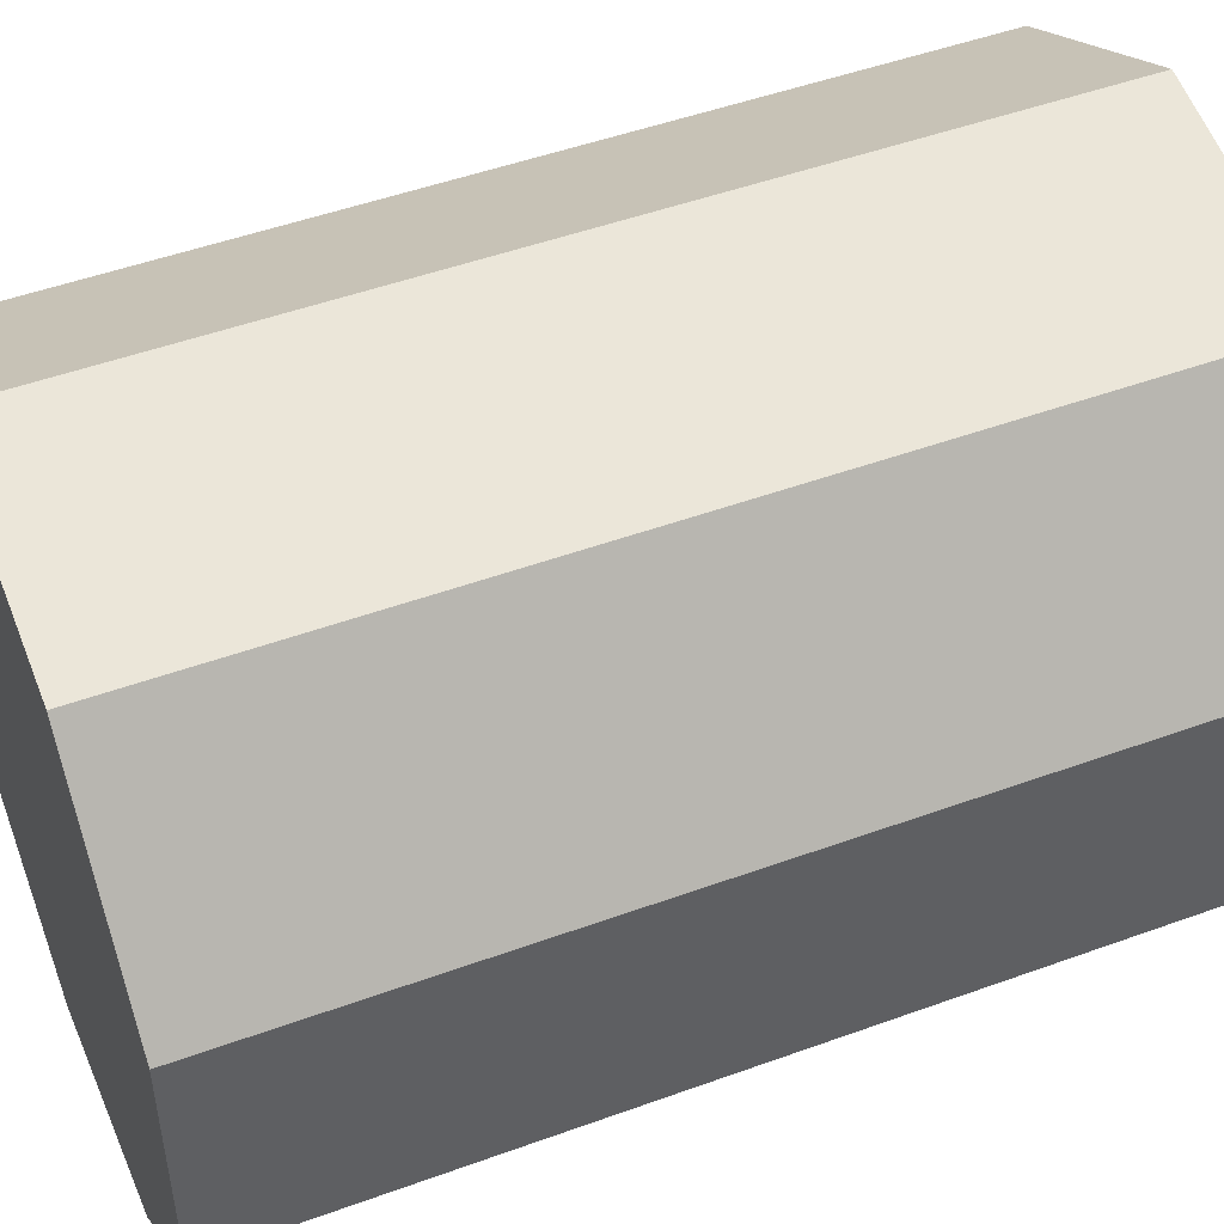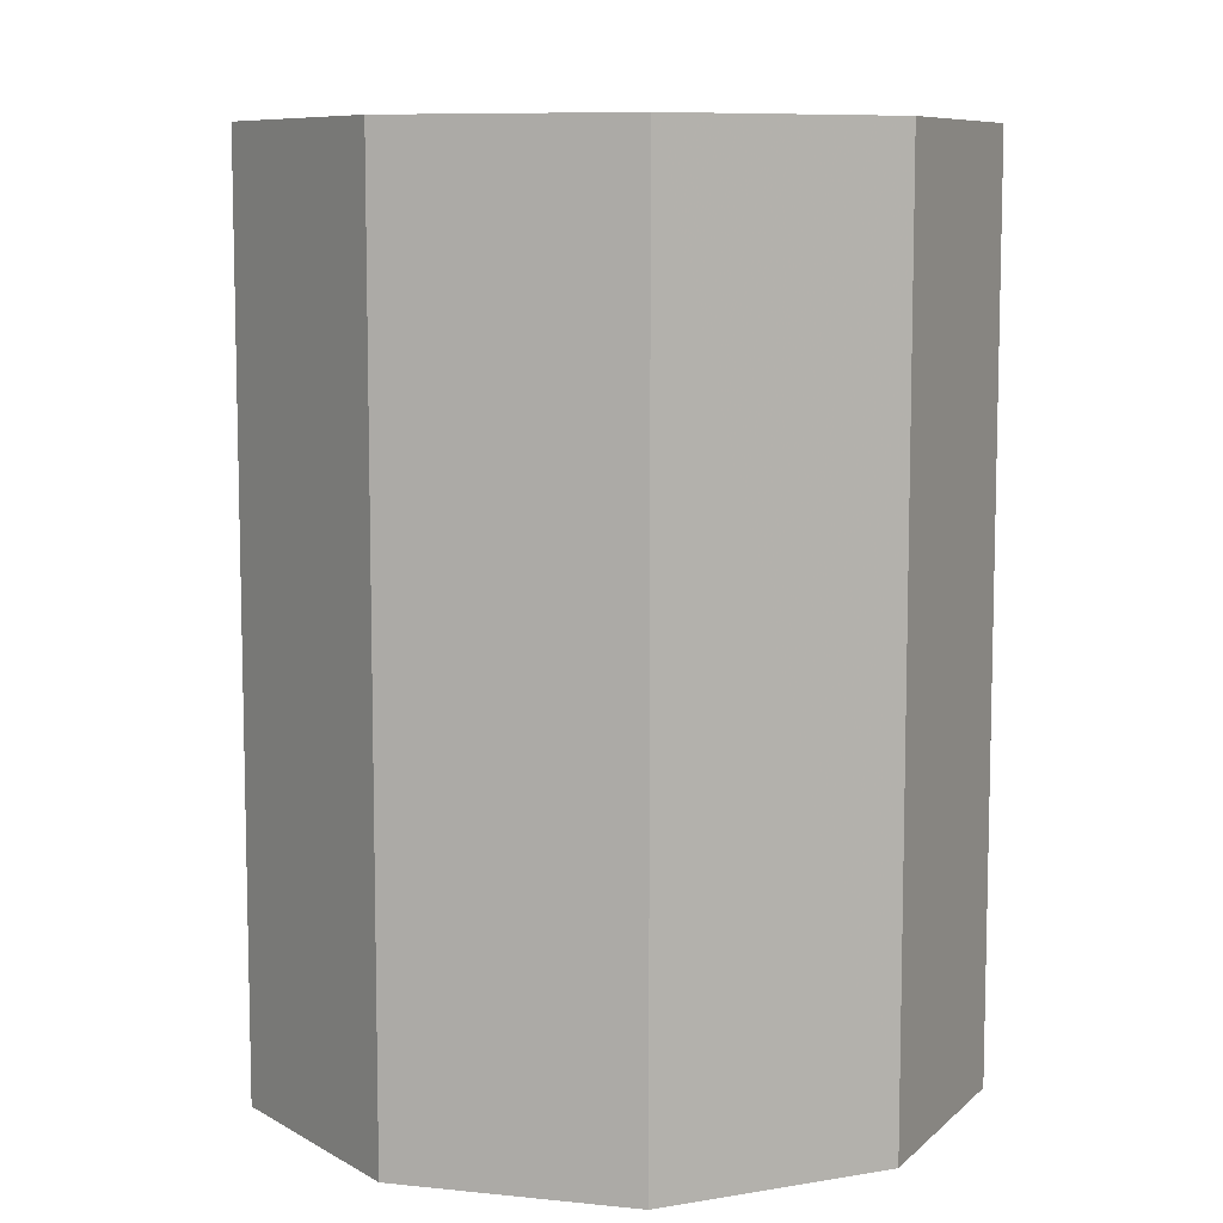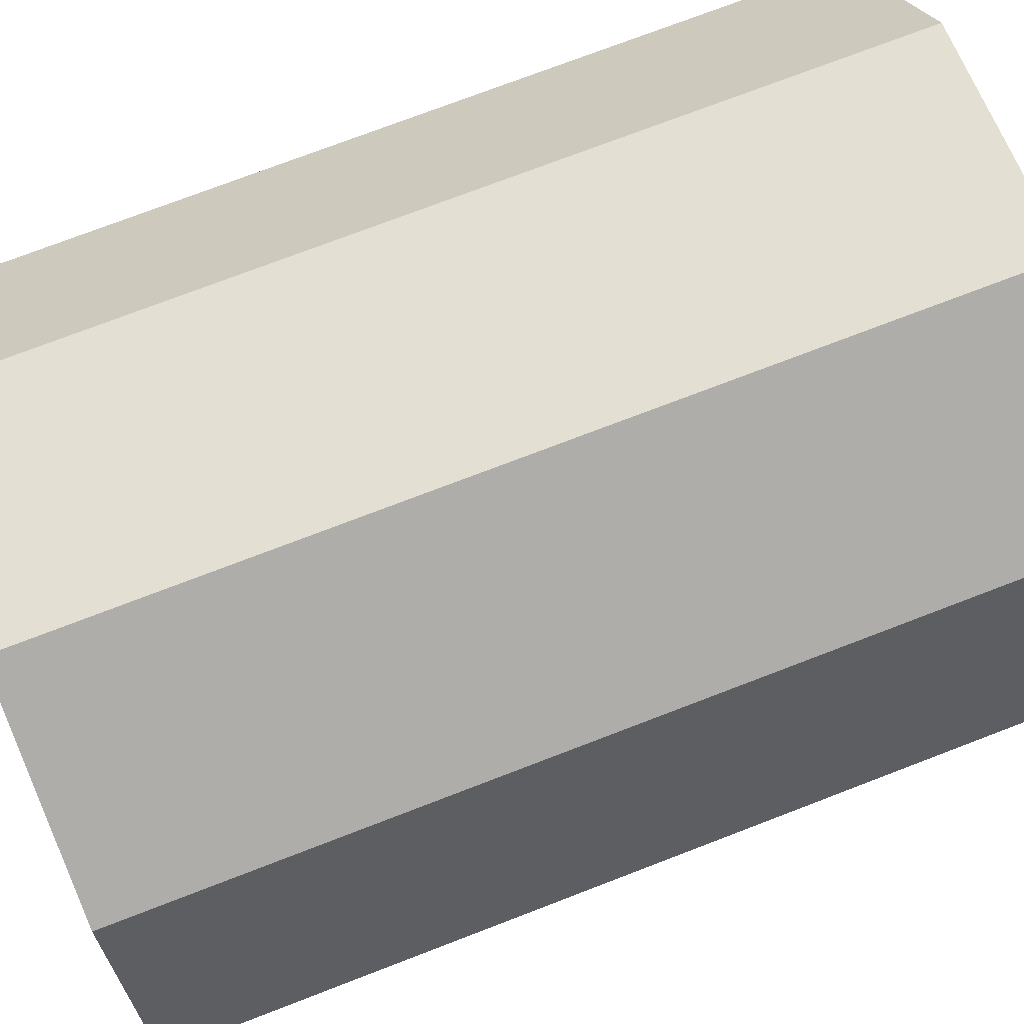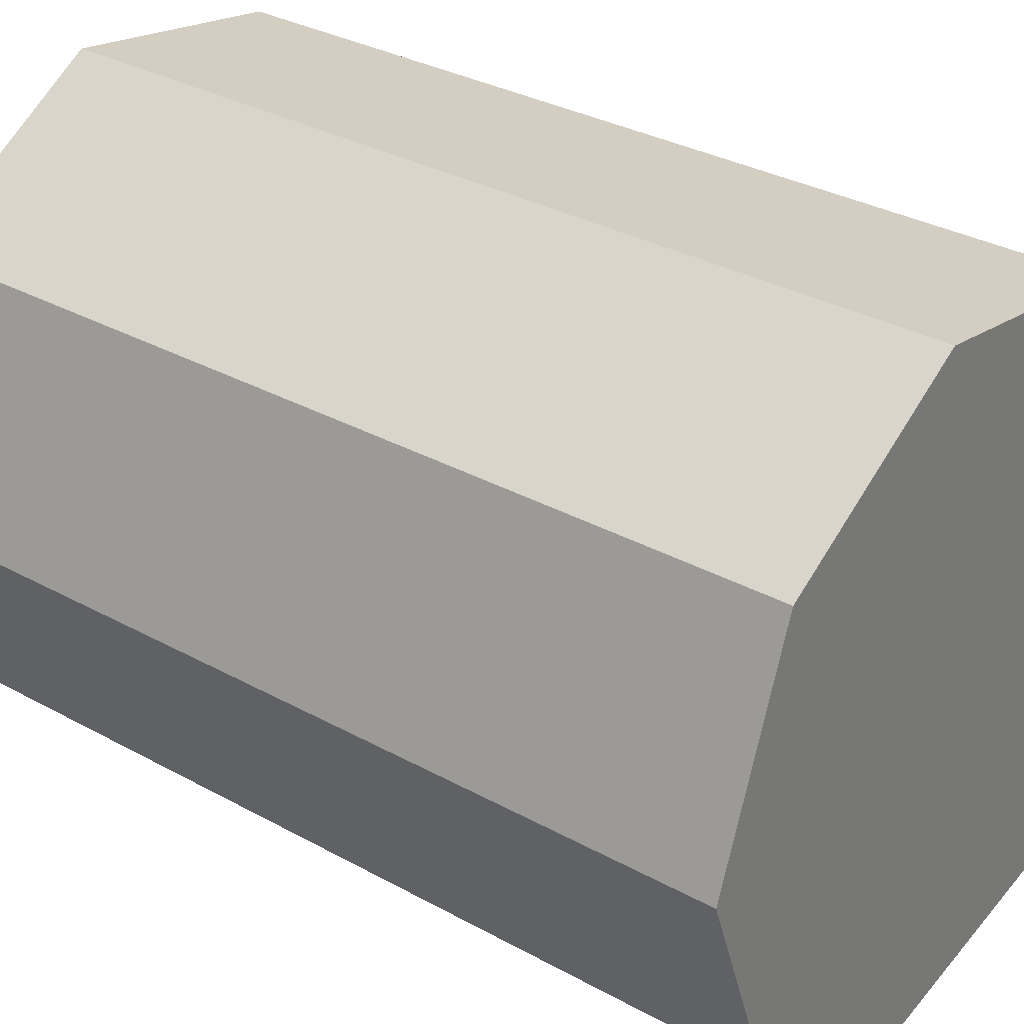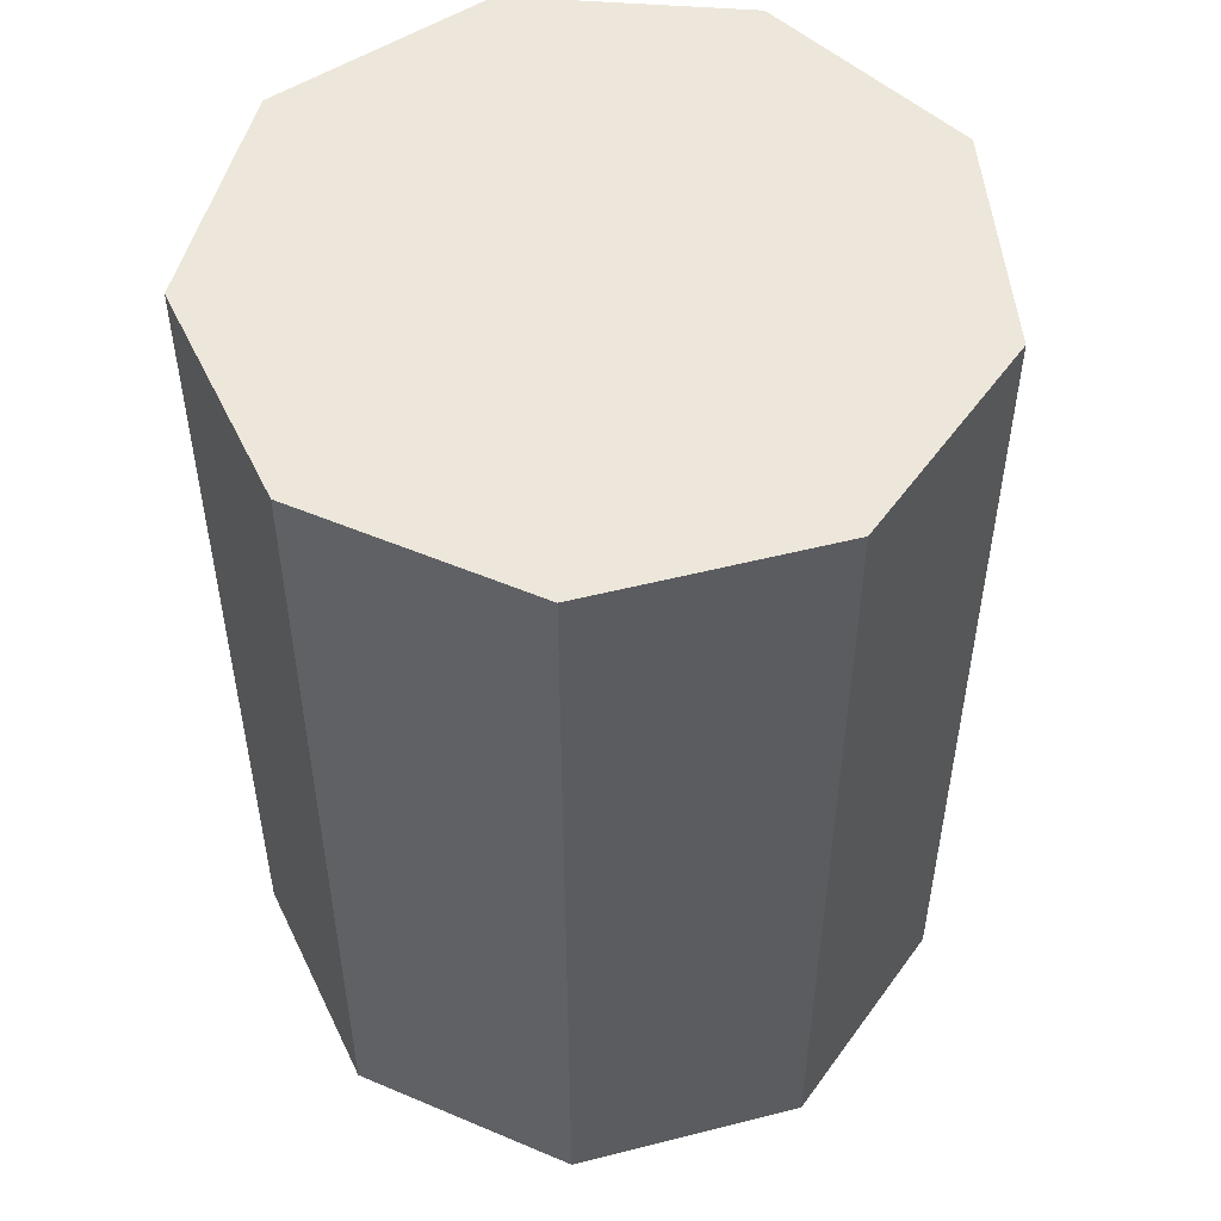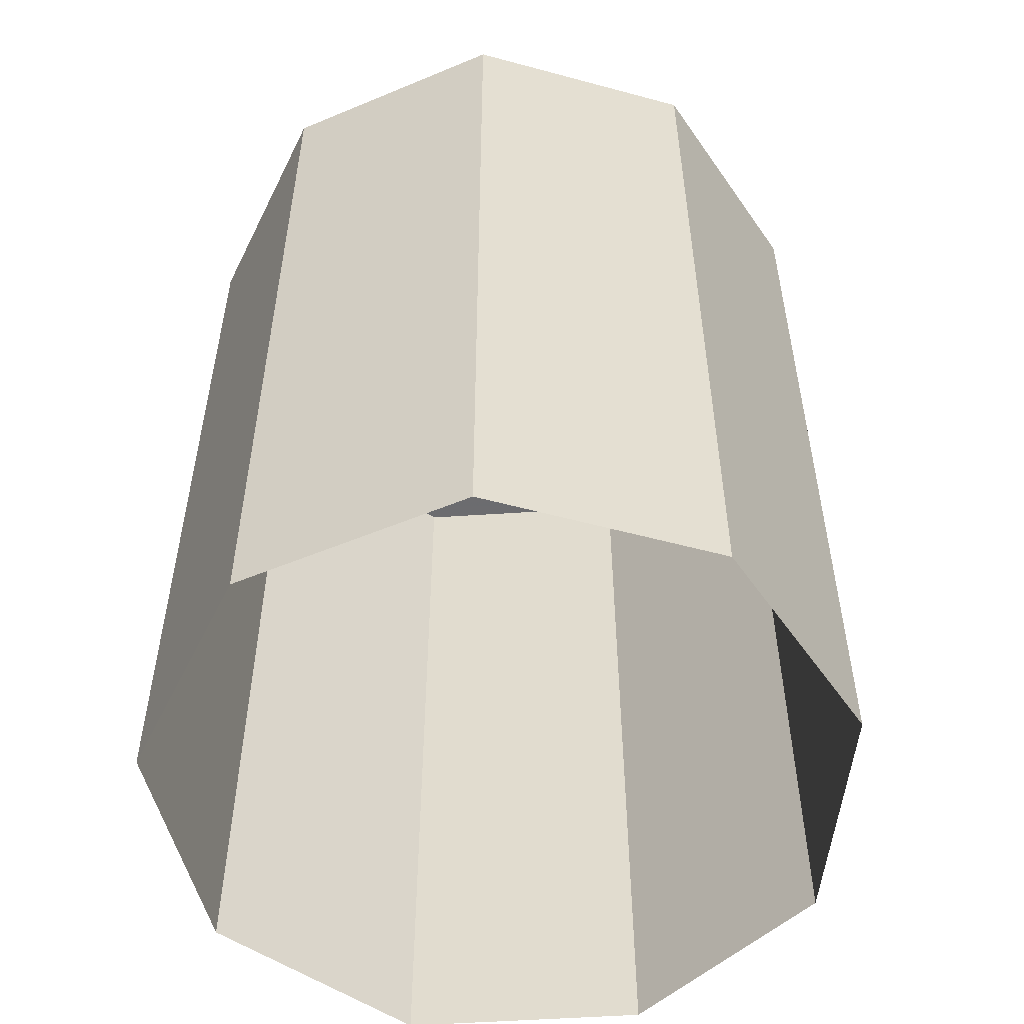
<metadata>
{"format":"obj","ext":"obj","renderer":"f3d","projection":"perspective","resolution":1024,"background":"white","views":[{"elev":49.3,"azim":68.1,"up":"+Y"},{"elev":8.6,"azim":65.5,"up":"+Z"},{"elev":74.7,"azim":-111.0,"up":"+Y"},{"elev":32.4,"azim":-52.4,"up":"+Y"},{"elev":51.9,"azim":-165.4,"up":"+Z"},{"elev":-53.8,"azim":-166.1,"up":"+Z"}]}
</metadata>
<code>
v -1.281e+04 -3.412e+04 38.61
v -1.281e+04 -3.412e+04 38.61
v -1.281e+04 -3.412e+04 38.61
v -1.281e+04 -3.412e+04 38.61
v -1.281e+04 -3.412e+04 38.61
v -1.281e+04 -3.412e+04 38.61
v -1.281e+04 -3.412e+04 38.61
v -1.281e+04 -3.412e+04 38.61
v -1.281e+04 -3.412e+04 38.61
v -1.281e+04 -3.412e+04 44.36
v -1.281e+04 -3.412e+04 44.36
v -1.281e+04 -3.412e+04 44.36
v -1.281e+04 -3.412e+04 44.36
v -1.281e+04 -3.412e+04 44.36
v -1.281e+04 -3.412e+04 44.36
v -1.281e+04 -3.412e+04 44.36
v -1.281e+04 -3.412e+04 44.36
v -1.281e+04 -3.412e+04 44.36
f 1 2 3
f 4 2 1
f 3 5 6
f 5 7 8
f 1 3 9
f 9 3 6
f 6 5 8
f 10 11 12
f 13 14 10
f 11 15 12
f 16 14 13
f 15 17 18
f 13 10 12
f 12 15 18
f 10 5 3
f 11 10 3
f 14 7 5
f 10 14 5
f 16 8 7
f 14 16 7
f 16 6 8
f 16 13 6
f 13 9 6
f 13 12 9
f 12 1 9
f 12 18 1
f 18 4 1
f 18 17 4
f 17 2 4
f 17 15 2
f 11 3 2
f 15 11 2

</code>
